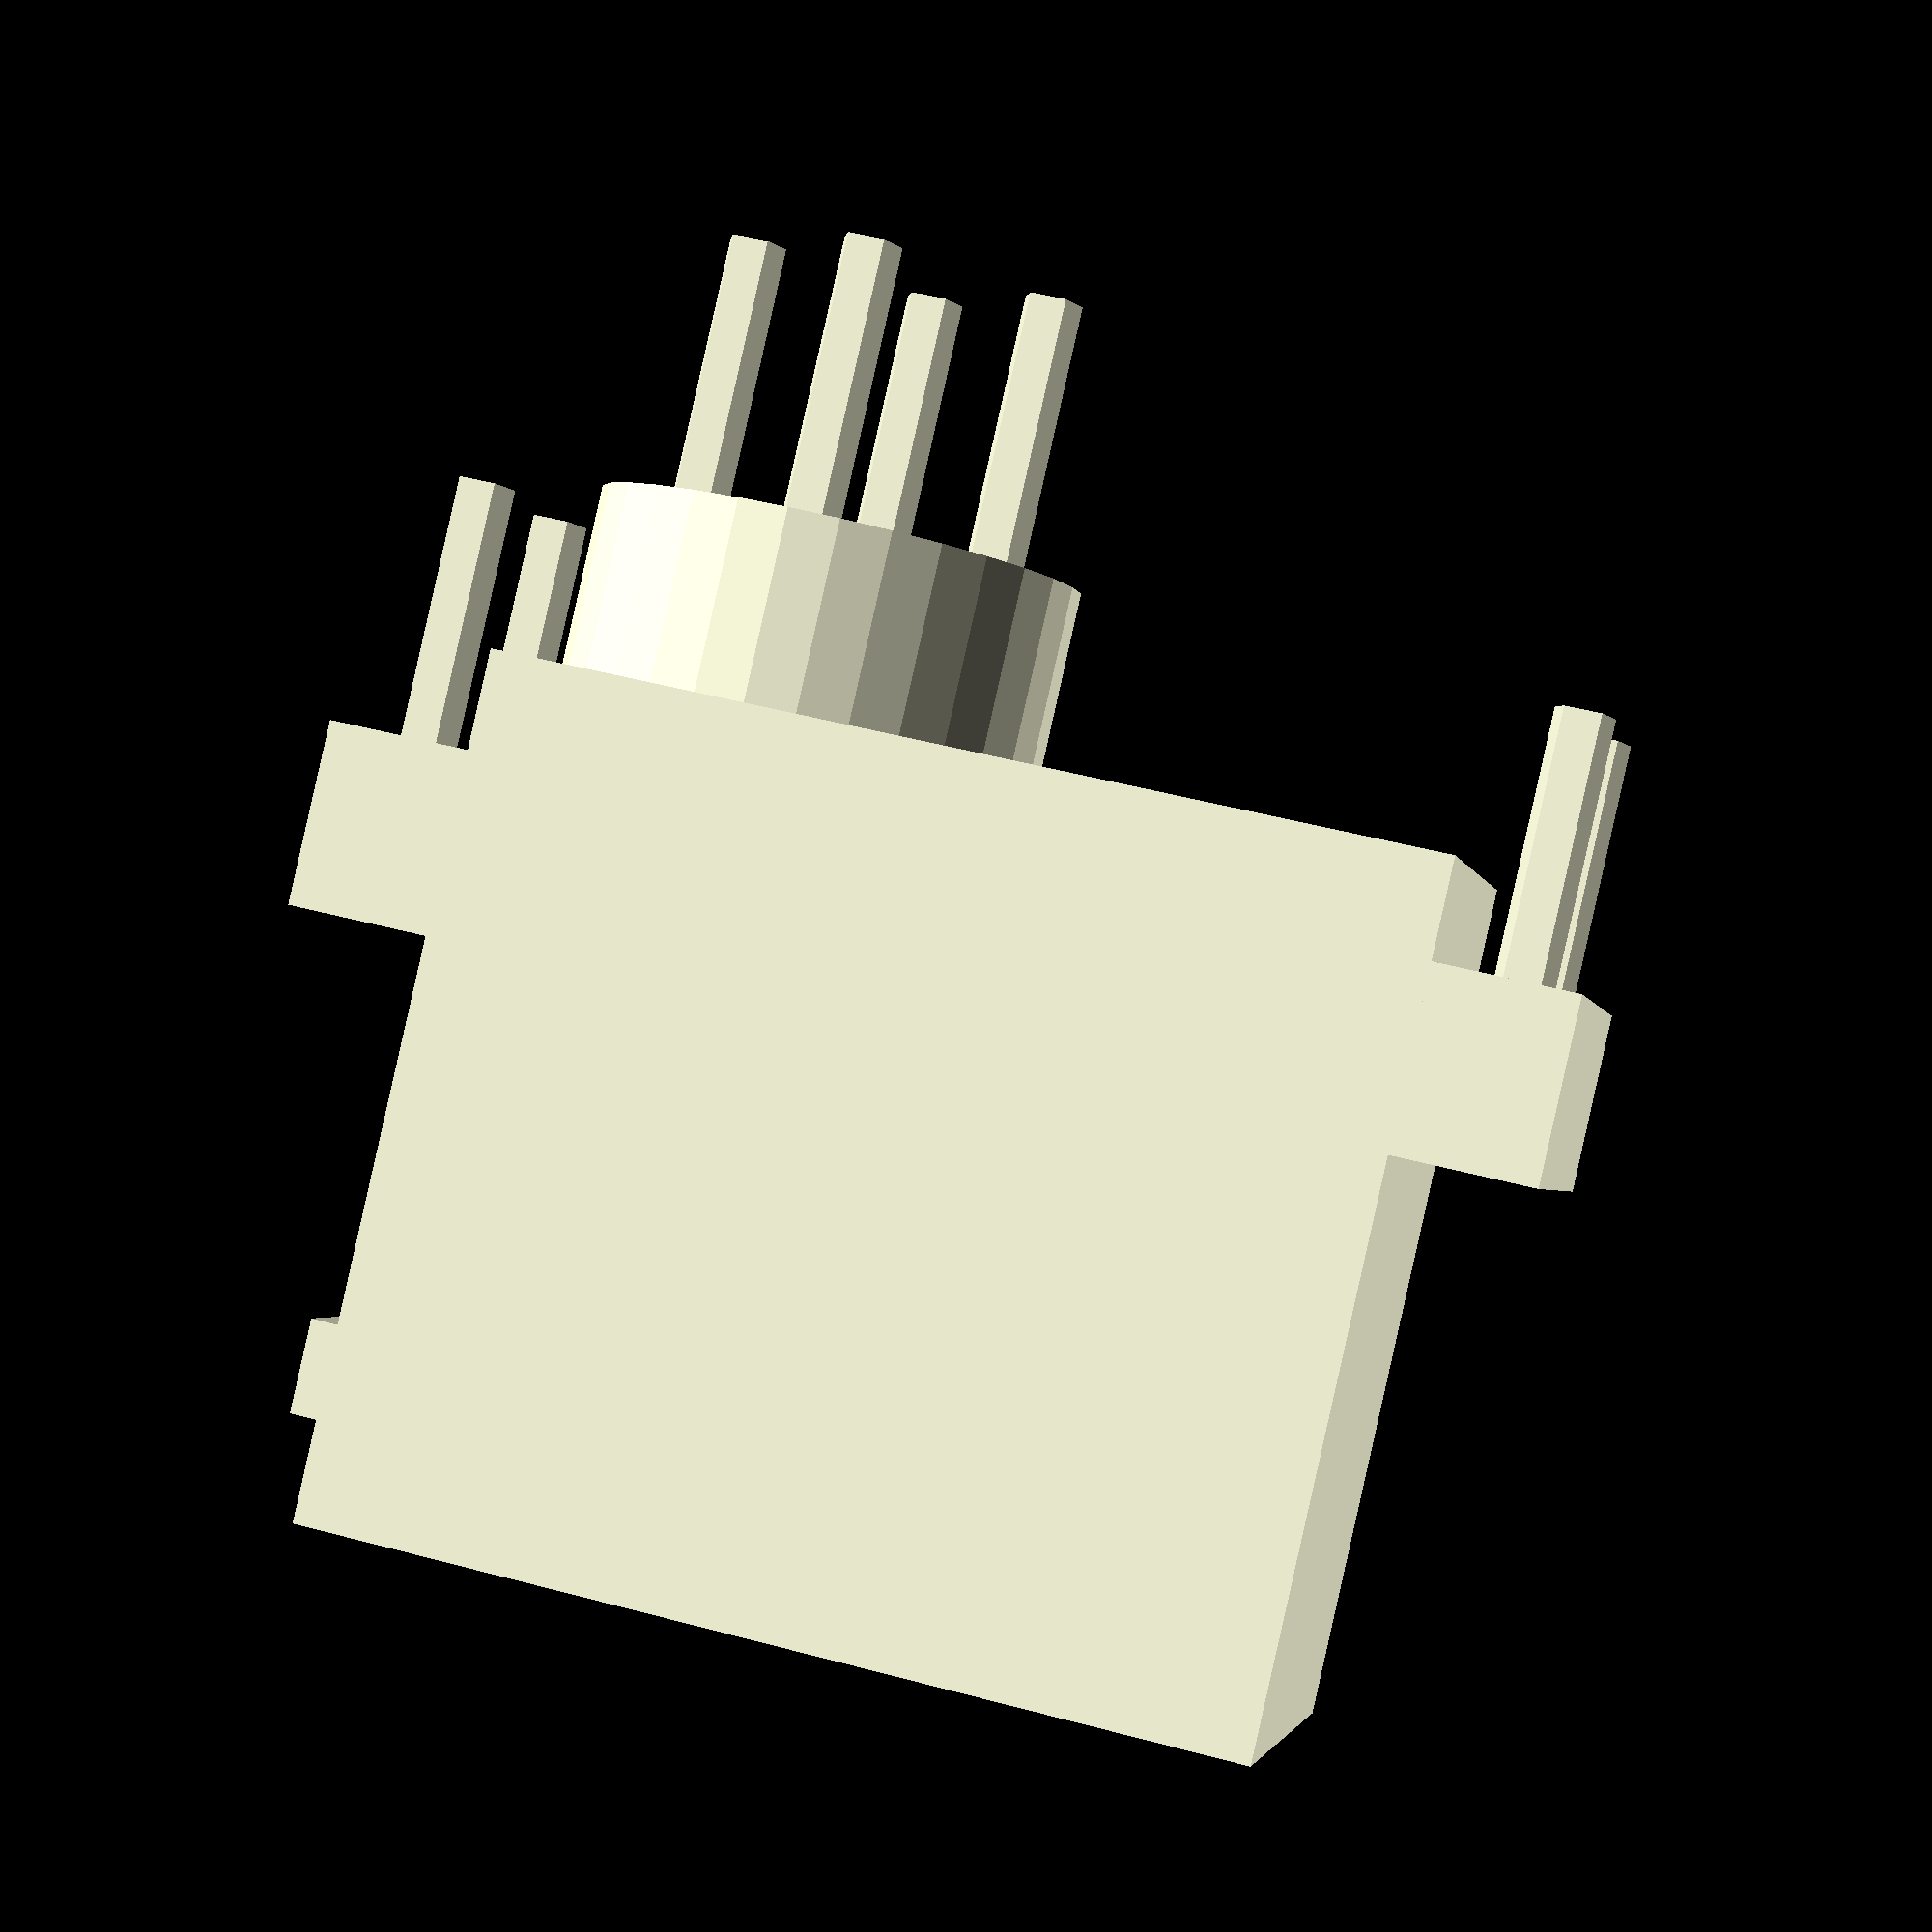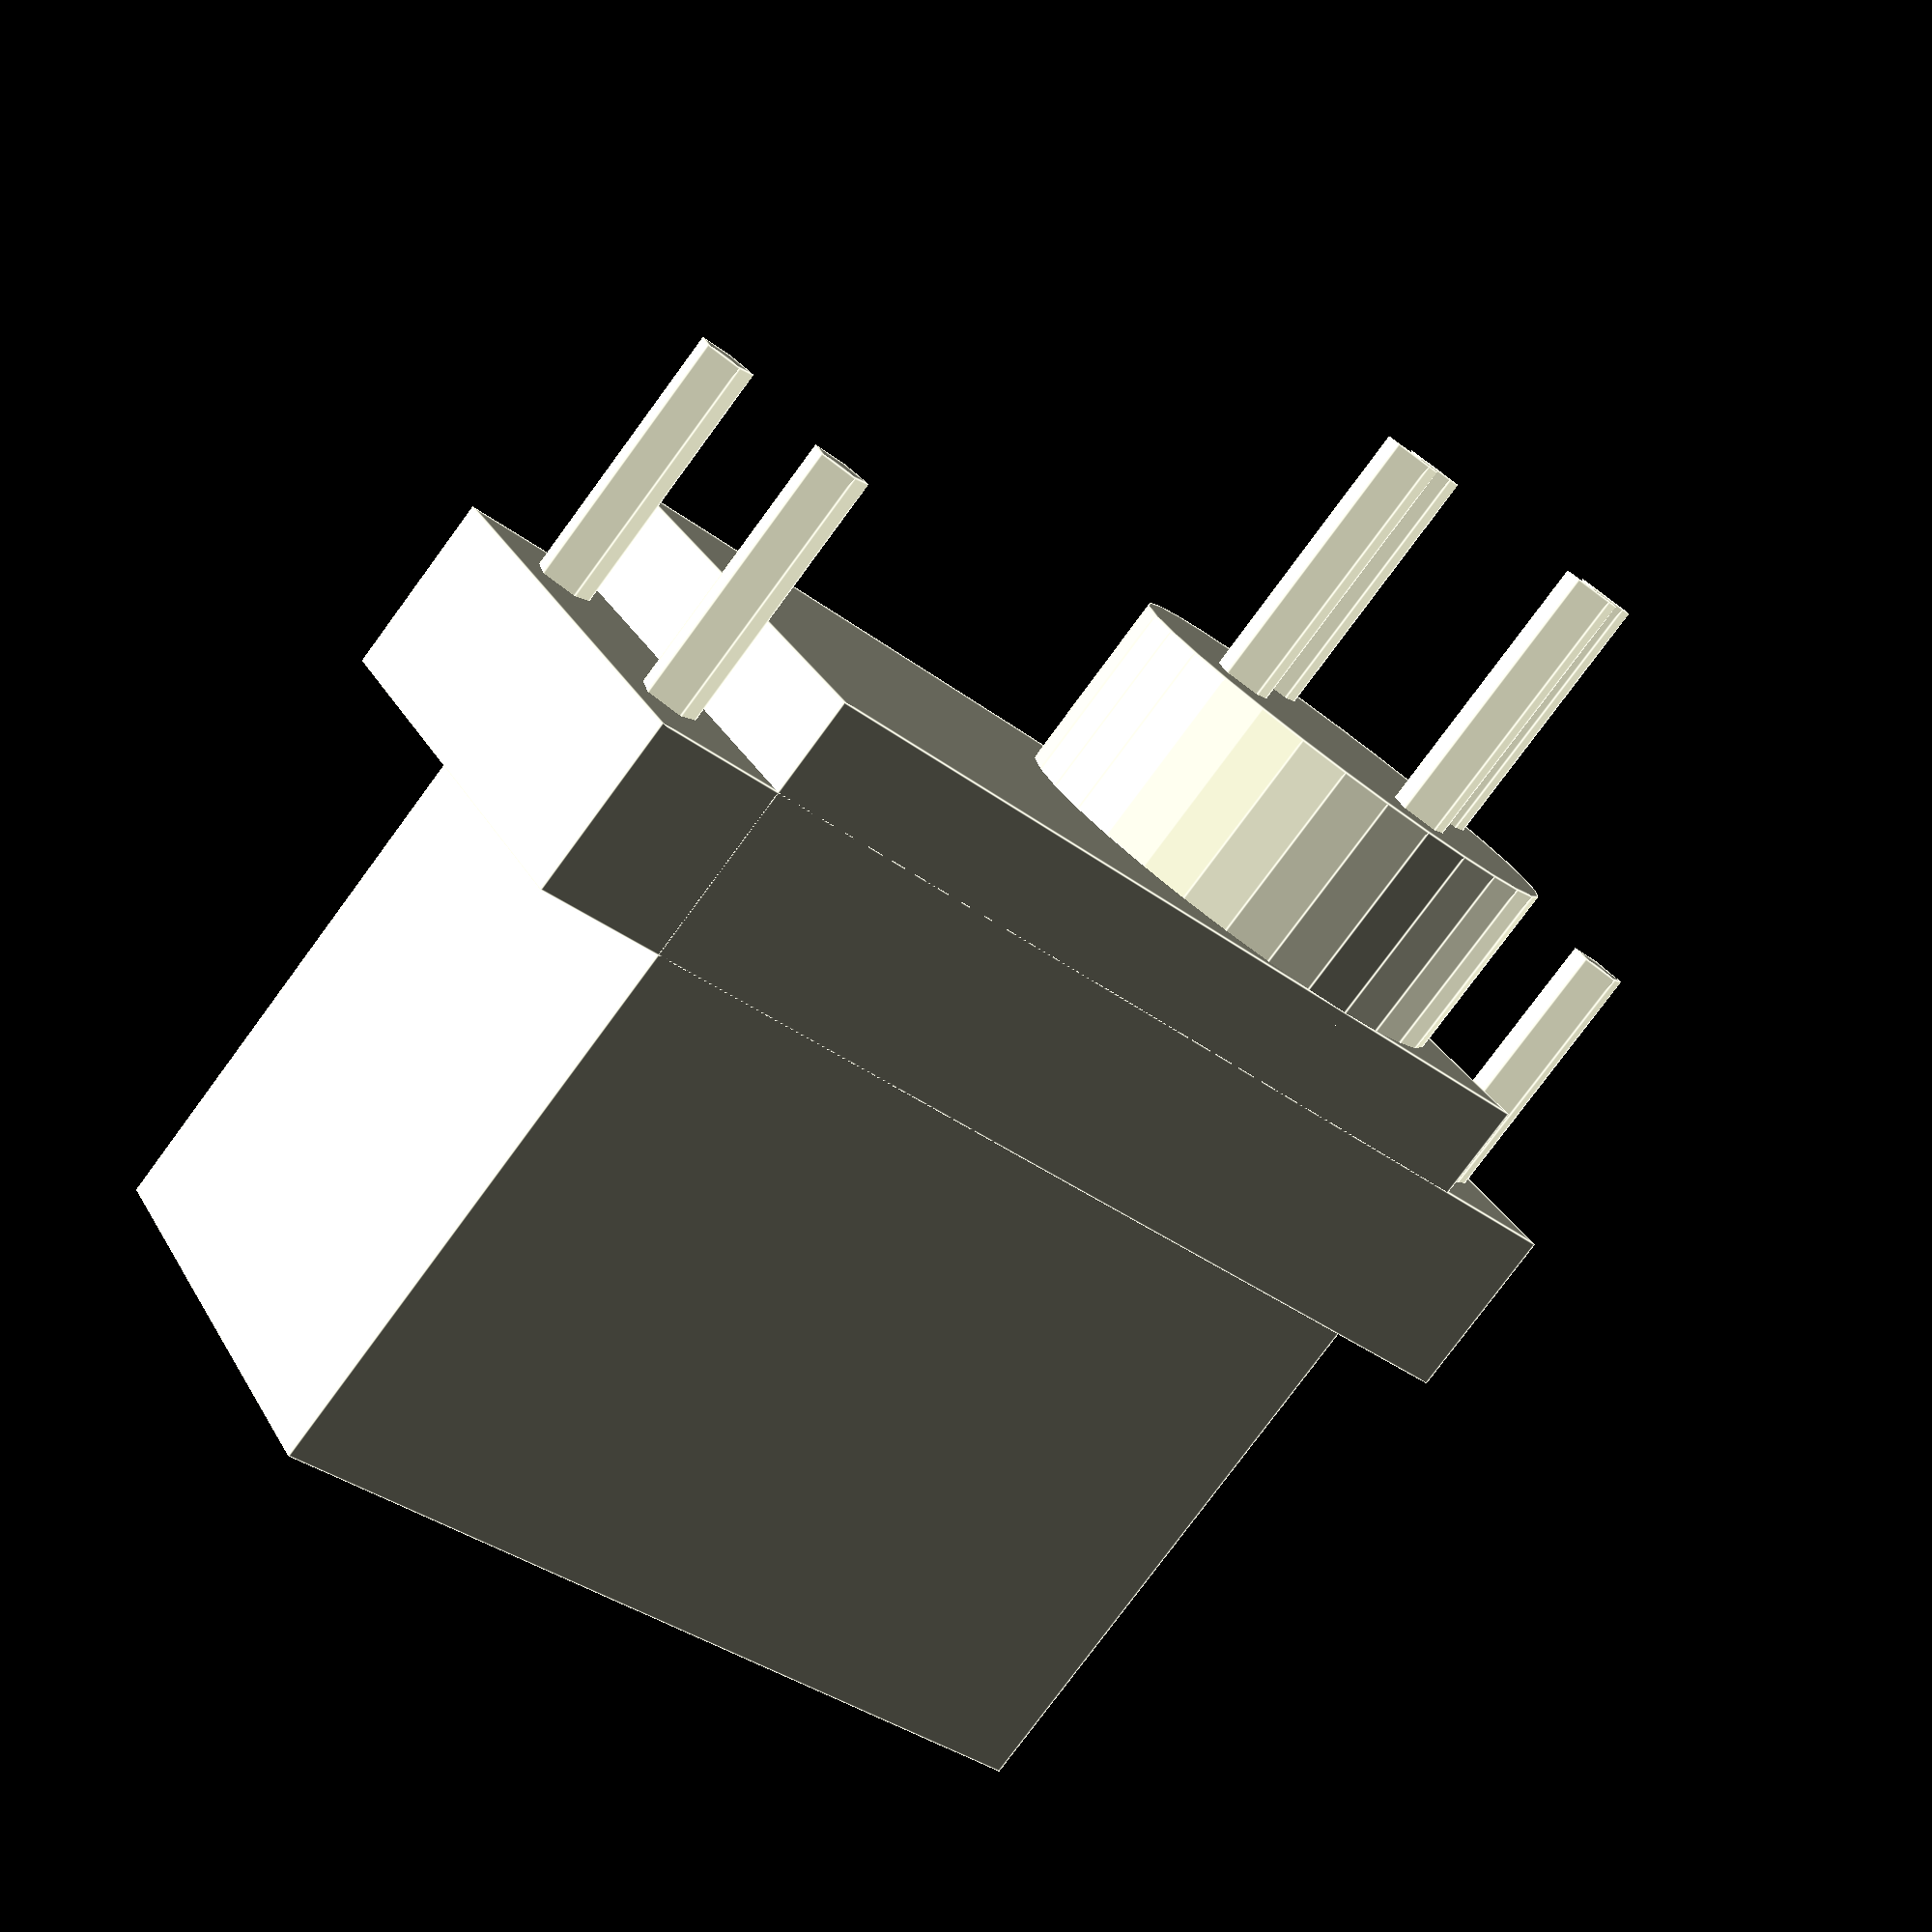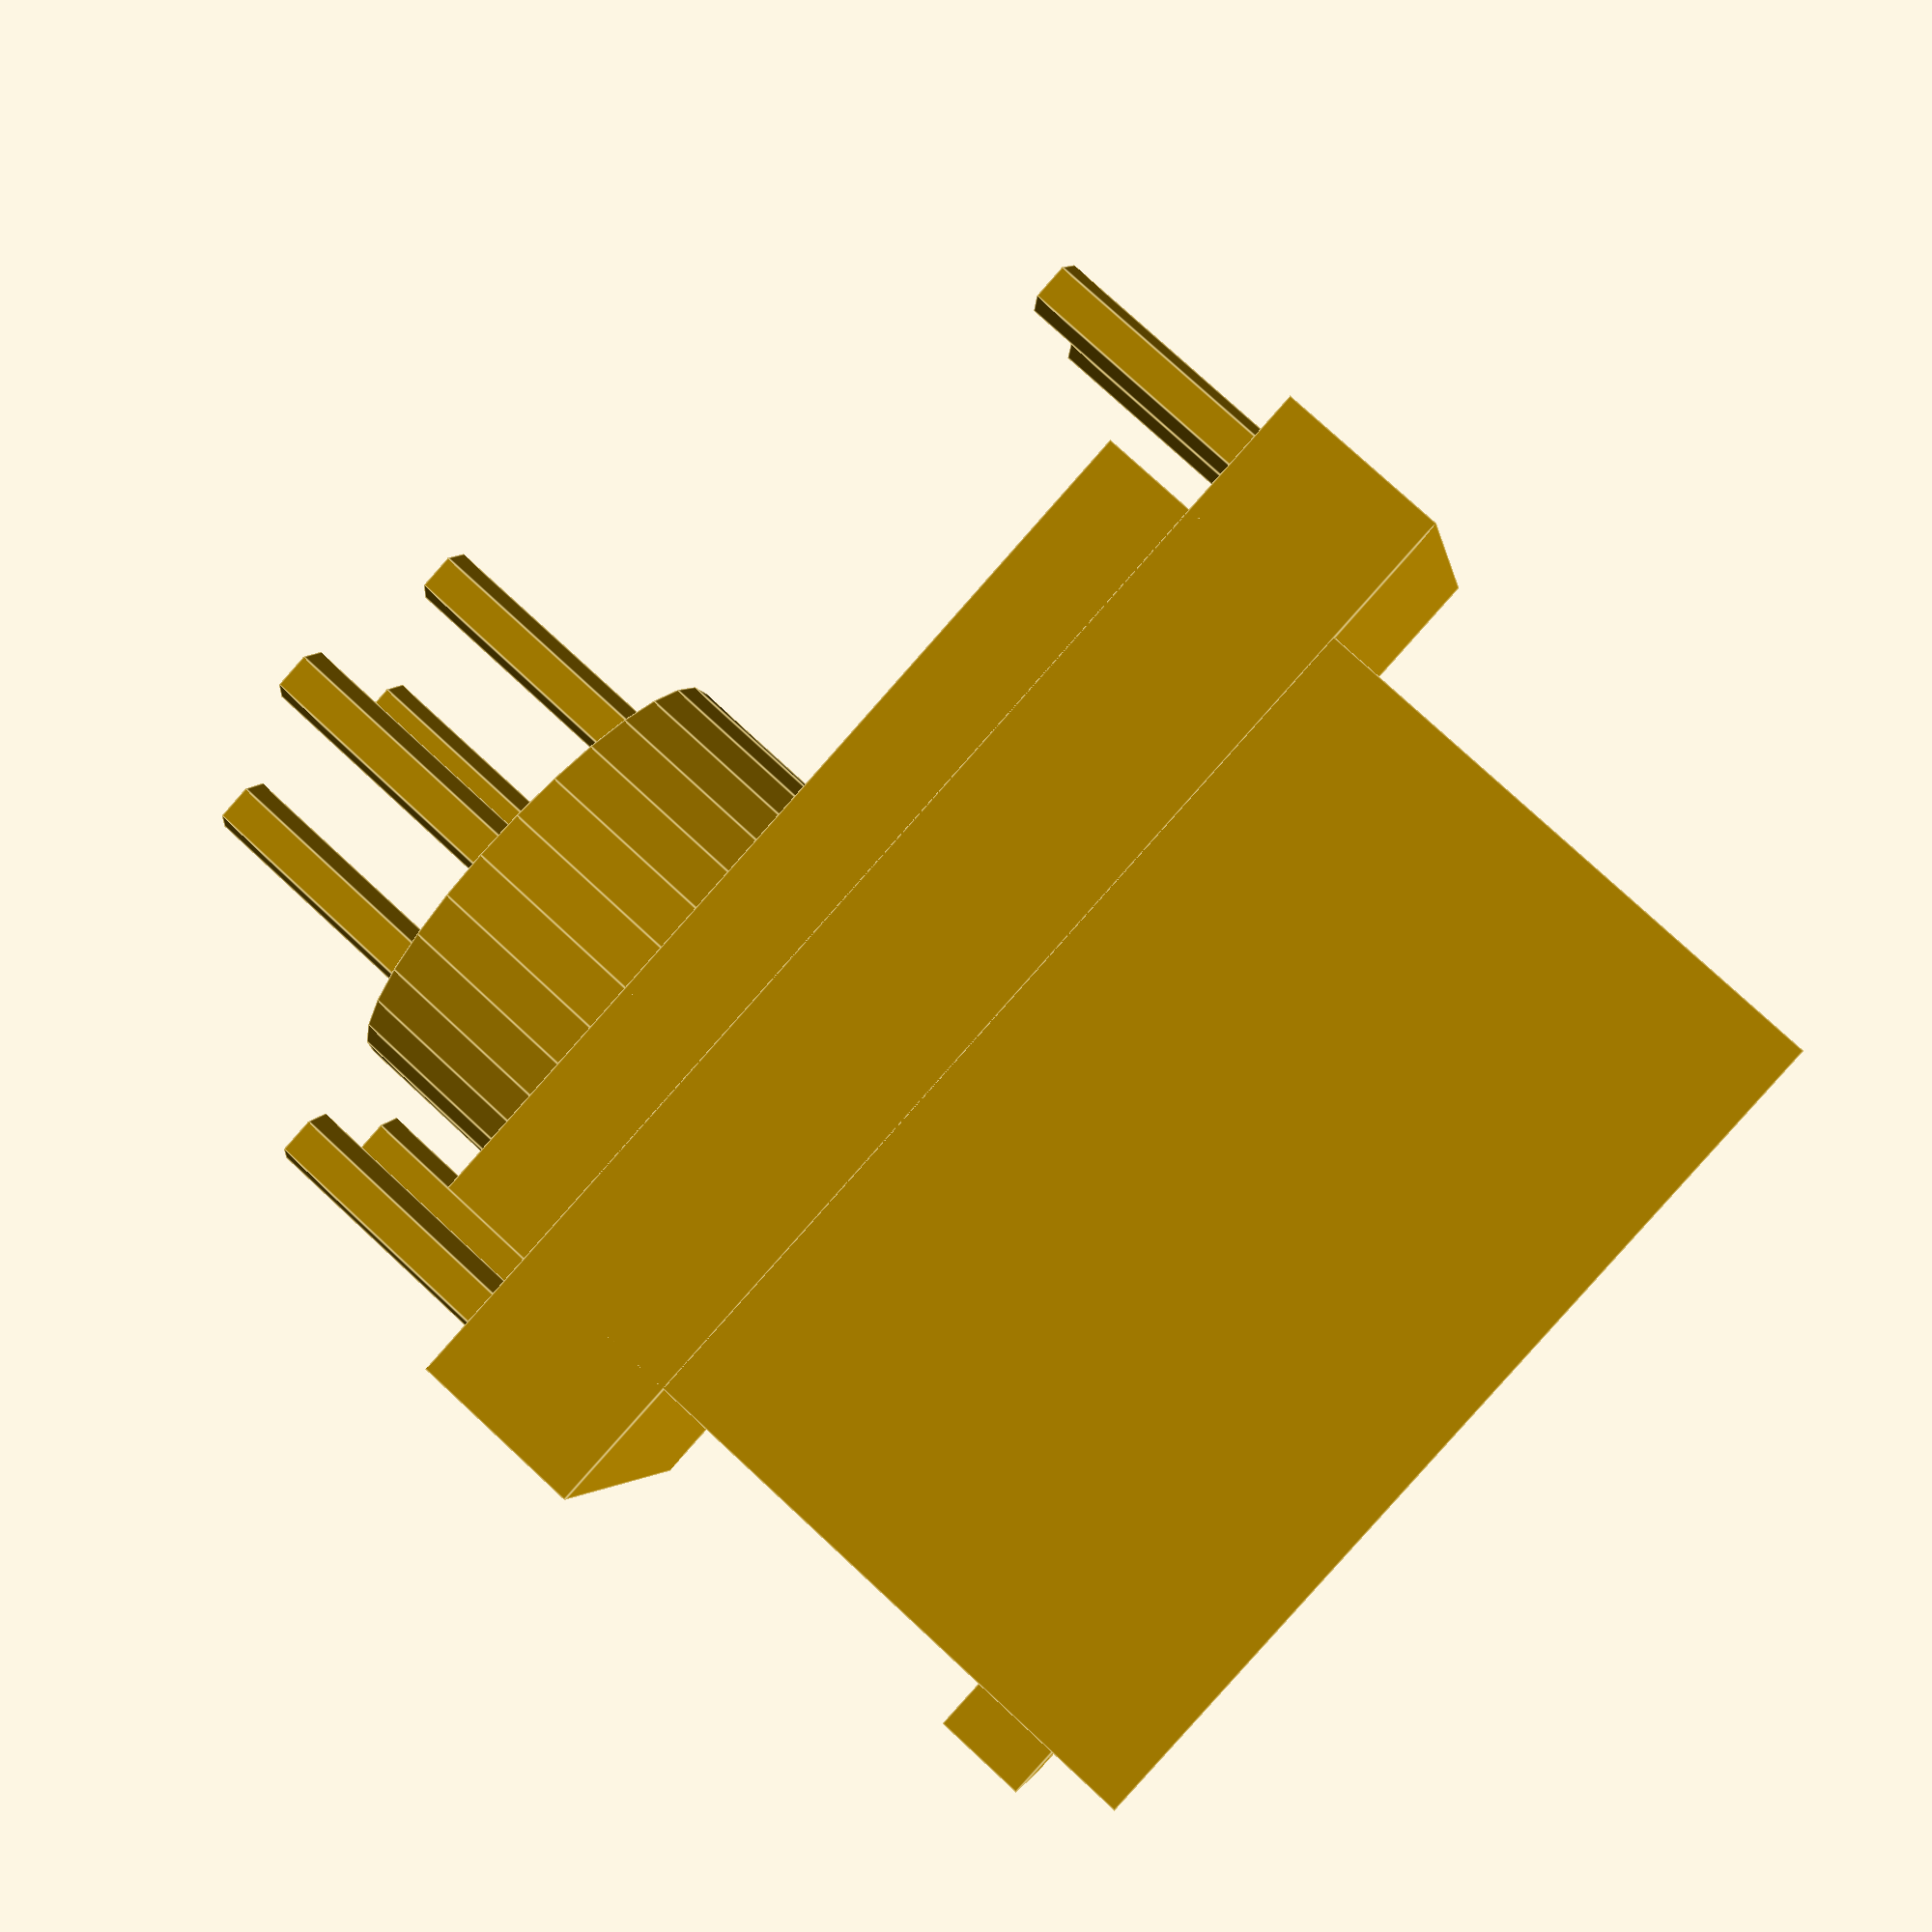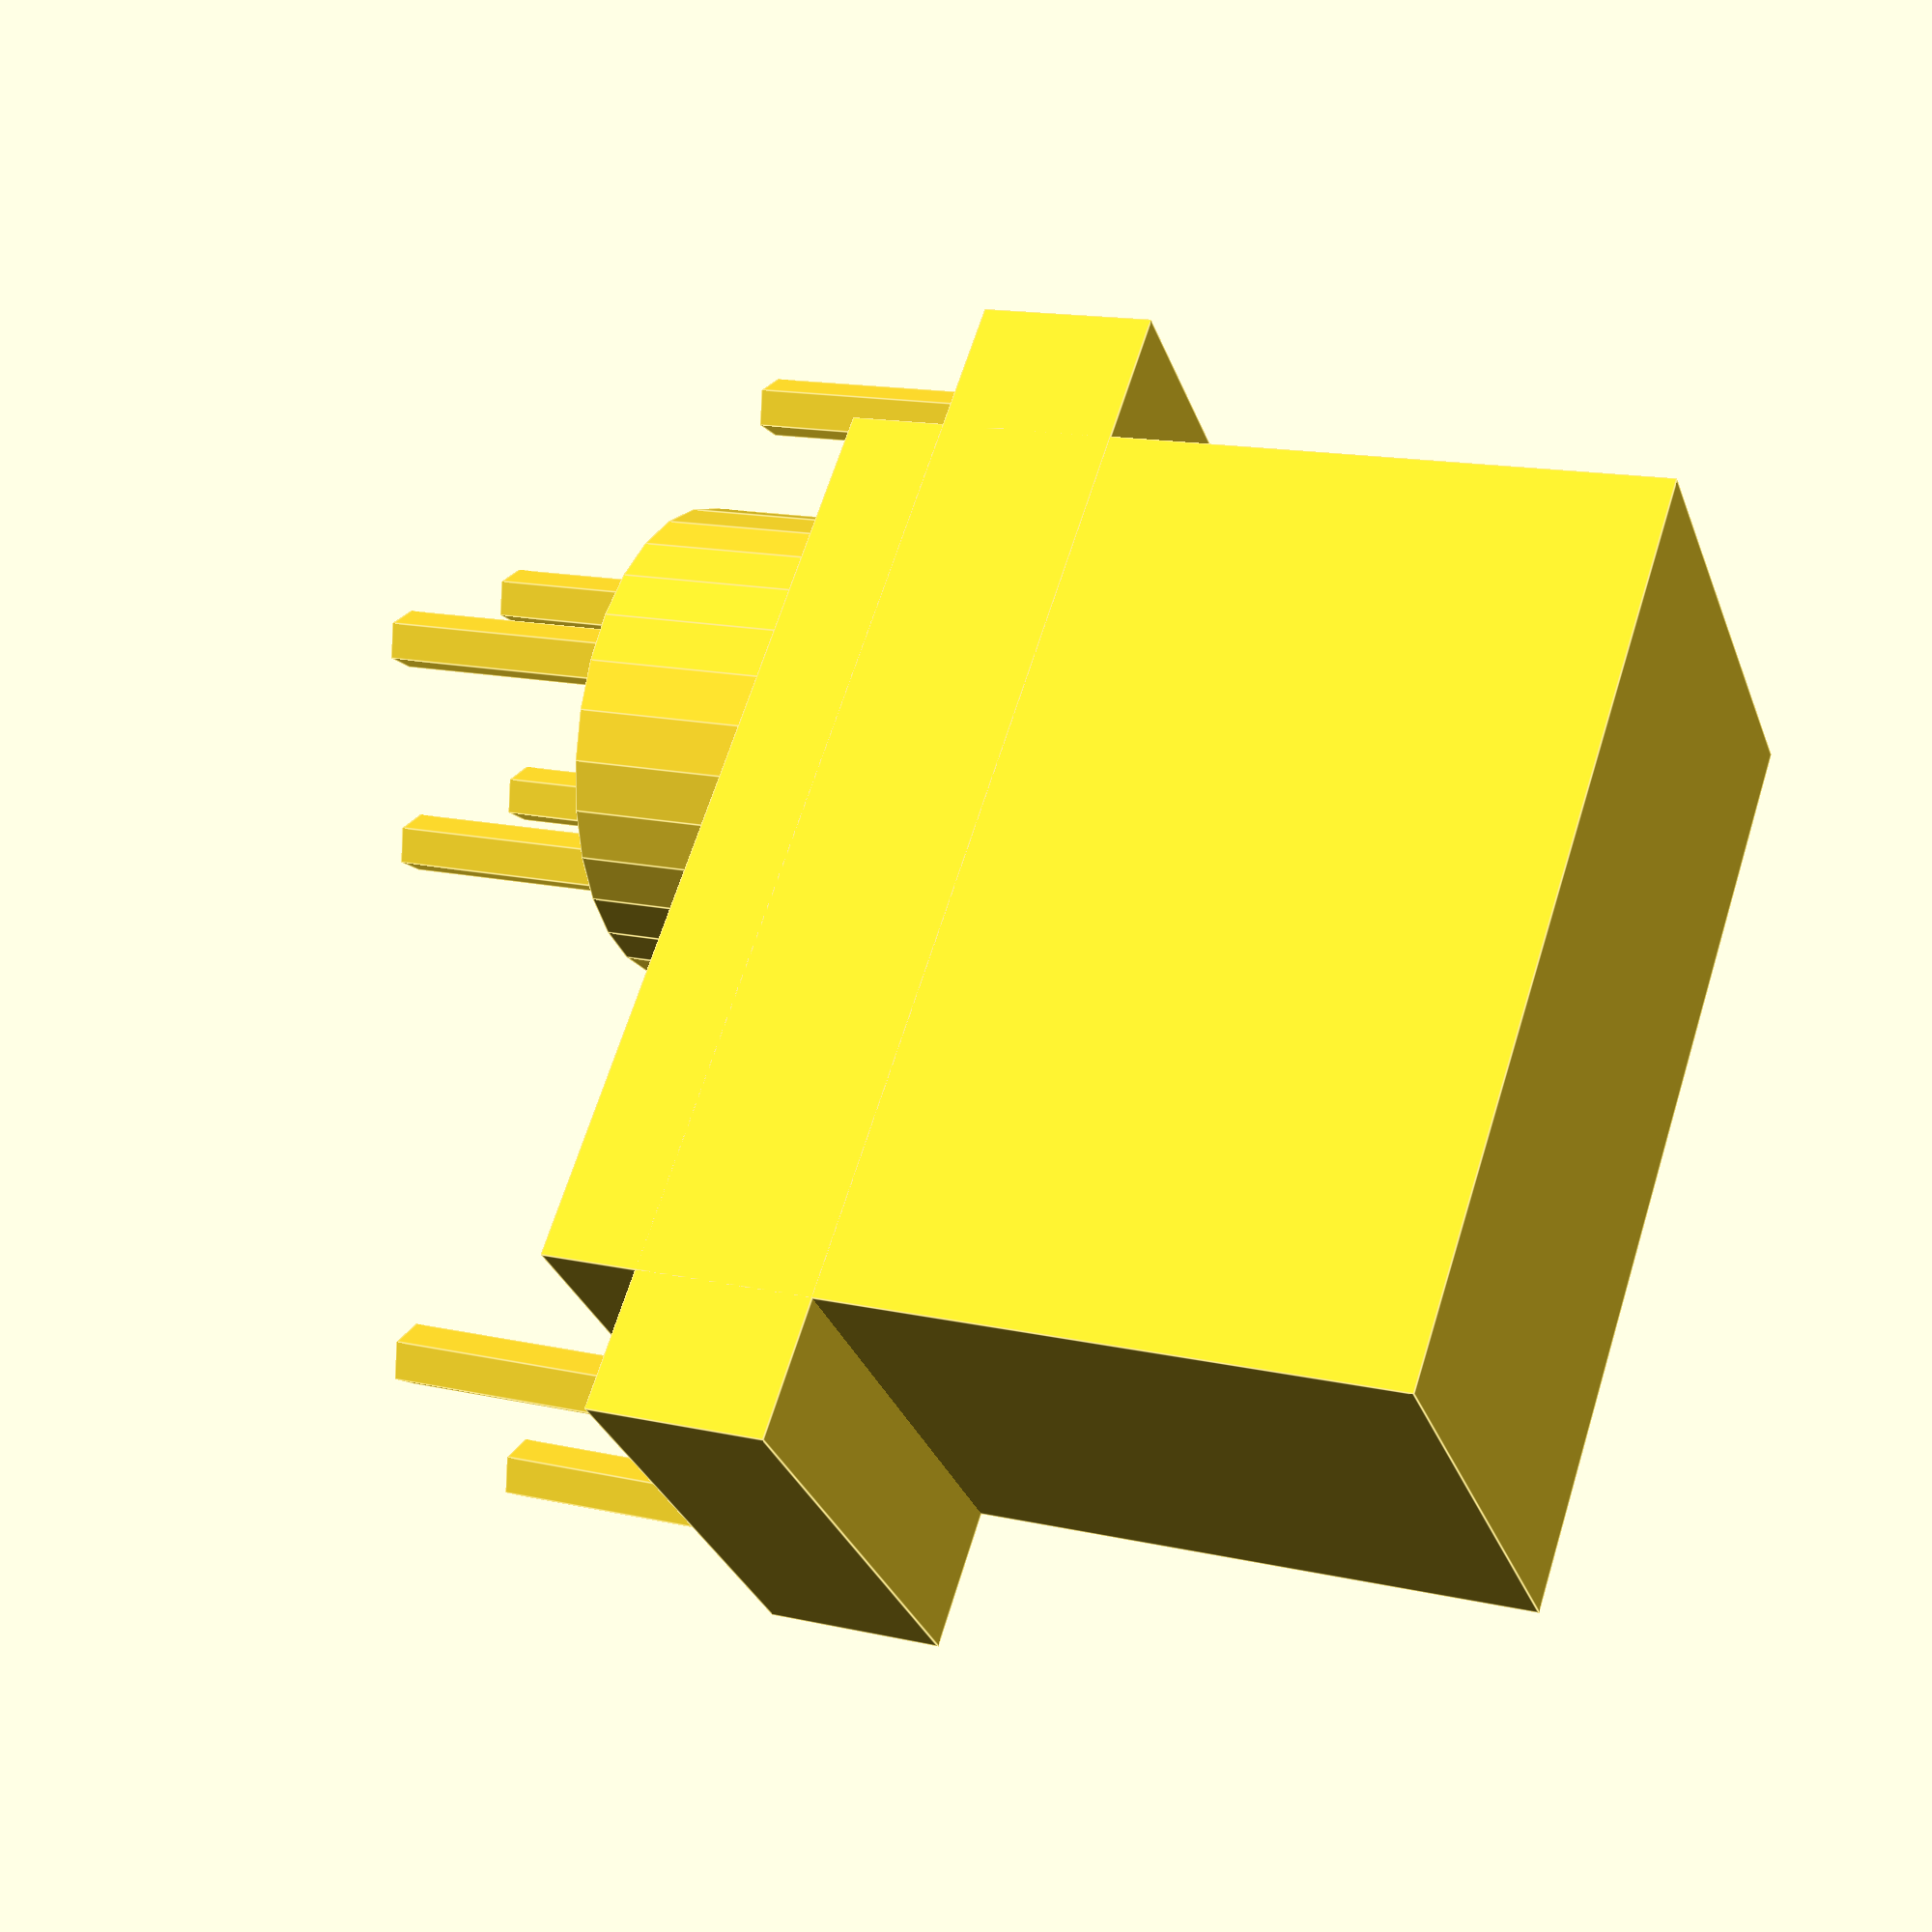
<openscad>


//When calling this module, use toleranceMotor(boolean,boolean); The first boolean determines the bolt direction(true is up, false is down) and the second determines where the module is centered (true centers at the hub, false centers at the motor mount)



//basic motor shape
height=38;
length=42;
thickness=21;

//wings for mounting
wingsheight=5.5;
wingslength=55;
wingsdist=26.5;
boltheadheight=1.4;

//cylinder on top of motor
cylinderheight=(46-38);
cylinderdiam=21;
cylinderdist=31;

//all bolts
boltheight=13.5;
boltdiam=2.1;

//body bolts
boltdist=4.35;

//cylinder bolts
cylboltdist2=3.5;
cylboltdist=7.12;

//hub for wires
hubheight=3.7;
hubwidth=6;
hublength=3;
hubdist=3;

//THIS IS THE TOLERANCE, THIS IS PROBABLY THE ONLY THING YOU WILL NEED TO ADJUST, IF THE HOLES ARE TOO SMALL, RAISE TOLERANCE, IF THEY ARE TOO BIG, LOWER TOLERANCE. IF THE HOLES DON'T LINE UP, THEN START CHANGING OTHER DIMENSIONS.
tolerance=.75;





//defining a bolt
module bolt()
{
	cylinder(boltheight+tolerance, (boltdiam+tolerance)/2, (boltdiam+tolerance)/2, 0);
}

module bodyBolts(boltPlacementZ){
		translate([boltdist,-boltdist,boltPlacementZ])
		{
			bolt();
		}
		
		translate([(thickness-boltdist),-boltdist,boltPlacementZ])
		{
			bolt();
		}

		translate([boltdist,(length+boltdist),boltPlacementZ])
		{
			bolt();
		}
		
		translate([(thickness-boltdist),(length+boltdist),boltPlacementZ])
		{
			bolt();
		}
}

module motorBlock(boltsUp=true){
	union()
	{
//basic motor shape
		translate([-tolerance, -tolerance, -tolerance])
		{
			cube([thickness+tolerance*2, length+tolerance*2, height+tolerance*2]);
		}

//wings for mounting
		translate([-tolerance, (-tolerance+((length-wingslength)/2)), wingsdist-tolerance])
		{
			cube([thickness+tolerance*2, wingslength+tolerance*2, wingsheight+tolerance*2+boltheadheight]);
		}

//cylinder on top of motor
		translate([cylinderdiam/2,cylinderdist,height])
		{
			cylinder(cylinderheight+tolerance*2, cylinderdiam/2+tolerance, cylinderdiam/2+tolerance, 0);

		}

//body bolts

		if(boltsUp==true){
			bodyBolts(wingsdist+wingsheight);
		}else{
			bodyBolts(wingsdist-boltheight);
		}
		
//cylinder bolts
		translate([thickness/2,cylinderdist-cylboltdist,(height+cylinderheight)])
		{
			bolt();
		}

		translate([thickness/2,cylinderdist+cylboltdist,(height+cylinderheight)])
		{
			bolt();
		}

		translate([thickness/2+cylboltdist,cylinderdist,(height+cylinderheight)])
		{
			bolt();
		}

		translate([thickness/2-cylboltdist,cylinderdist,(height+cylinderheight)])
		{
			bolt();
		}

//hub for wires
		translate([(thickness-(hubwidth+tolerance))/2,(length+tolerance),hubdist])
		{
			cube([hubwidth+tolerance,hublength+tolerance,hubheight+tolerance]);
		}
	}
}



//making the motor
module toleranceMotor(boltsUp=true,hornCentered=false)
{
	if(hornCentered==true){
		translate([-thickness/2,-cylinderdist,-(height+cylinderheight)-tolerance*2])
		{
			motorBlock(boltsUp);
		}
	}else{
		if(boltsUp == true){
			translate([tolerance,-length-tolerance,(-height+(height-wingsdist-wingsheight-tolerance*3))])
			{	
				motorBlock(boltsUp);
			}
		}else{
			translate([tolerance,-length-tolerance,(-height+(height-wingsdist)+tolerance)])
			{	
				motorBlock(boltsUp);
			}
		}
	}

}


toleranceMotor(true,true);








</openscad>
<views>
elev=90.5 azim=281.0 roll=347.3 proj=p view=wireframe
elev=79.4 azim=58.8 roll=323.6 proj=p view=edges
elev=101.7 azim=282.2 roll=47.2 proj=p view=edges
elev=164.8 azim=136.7 roll=64.4 proj=p view=edges
</views>
